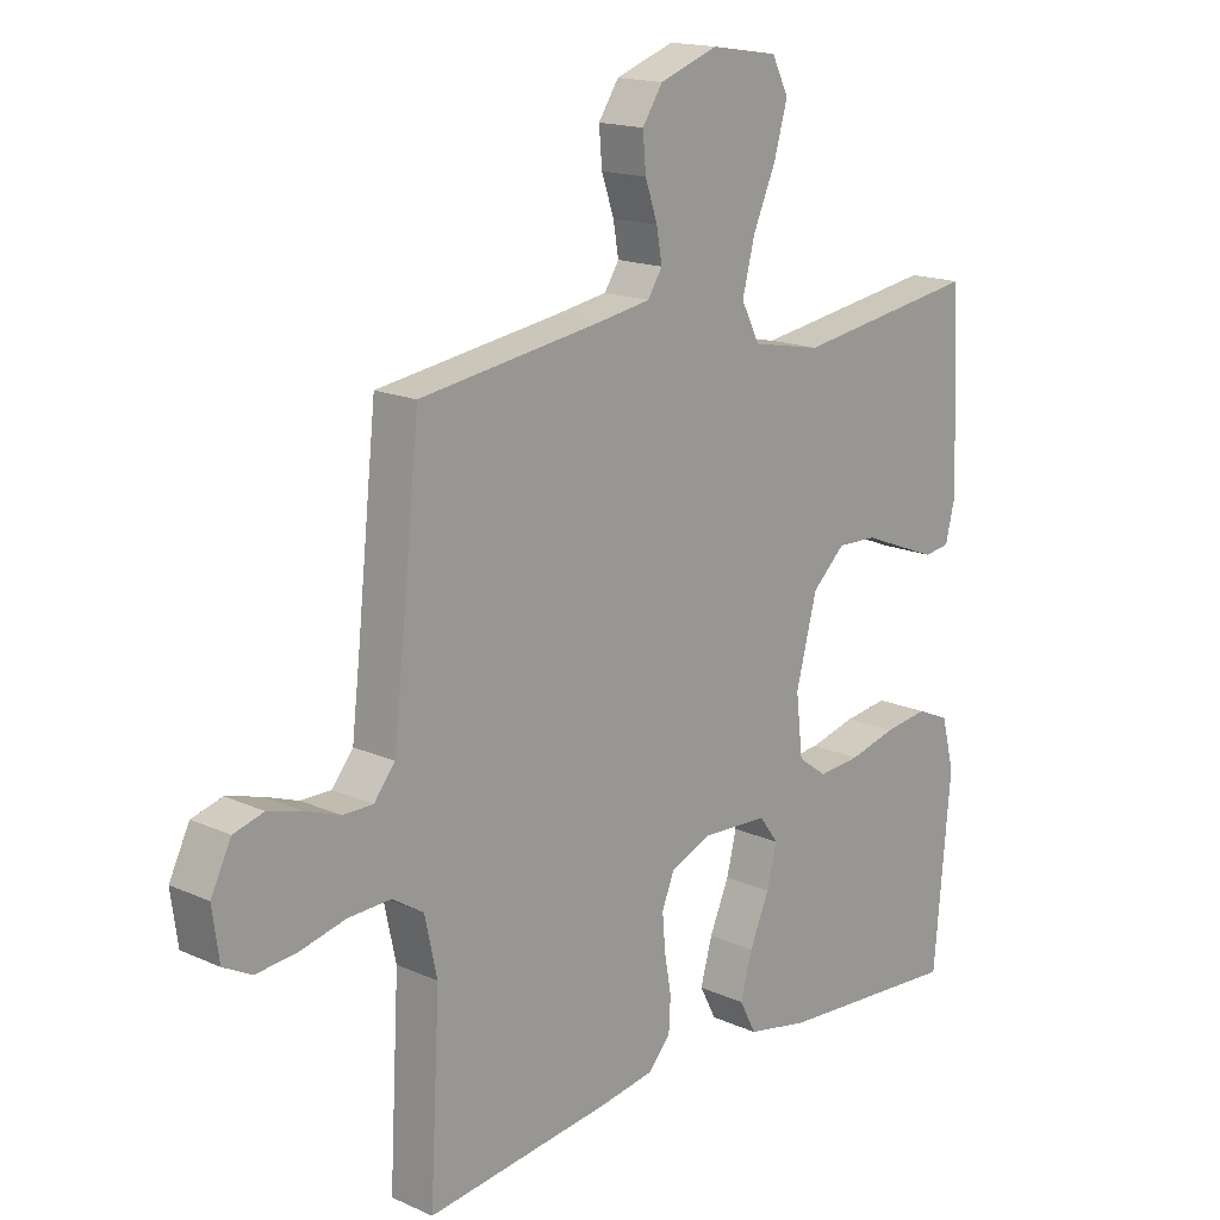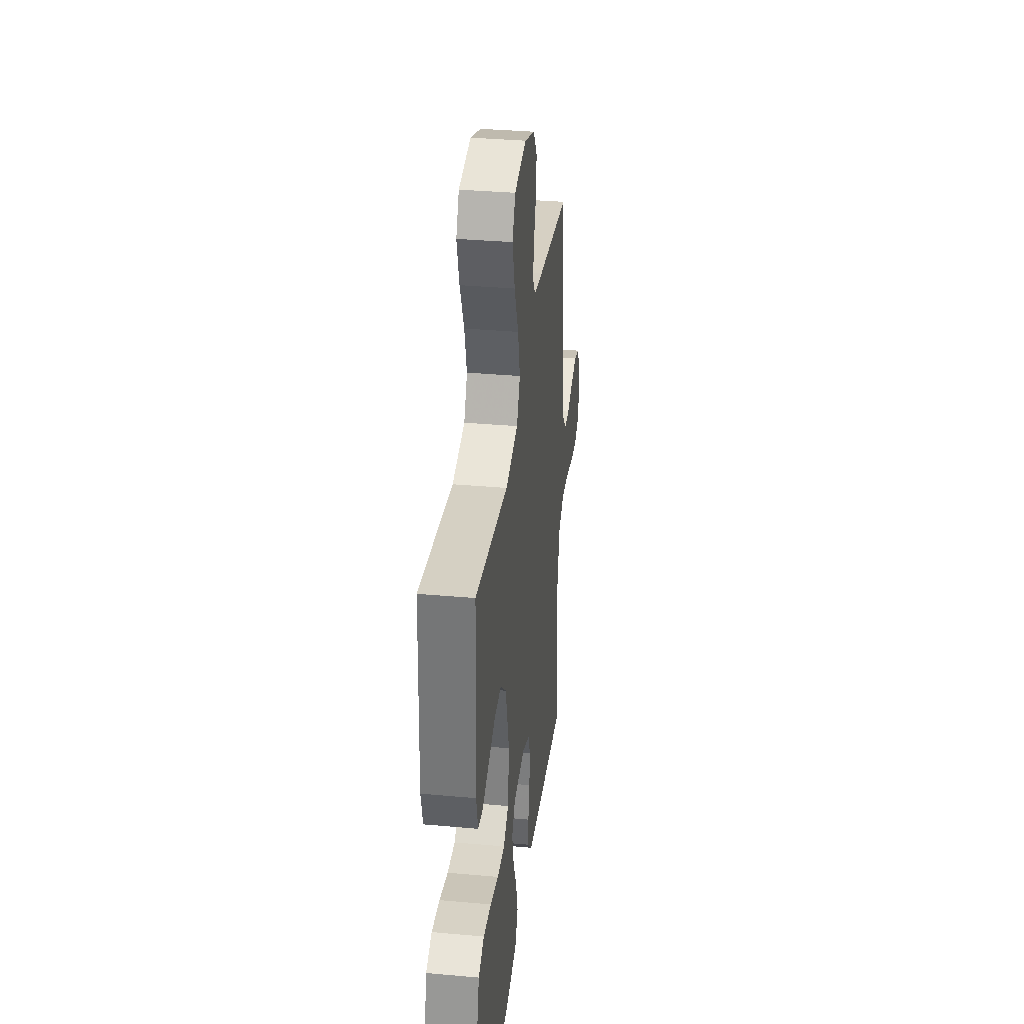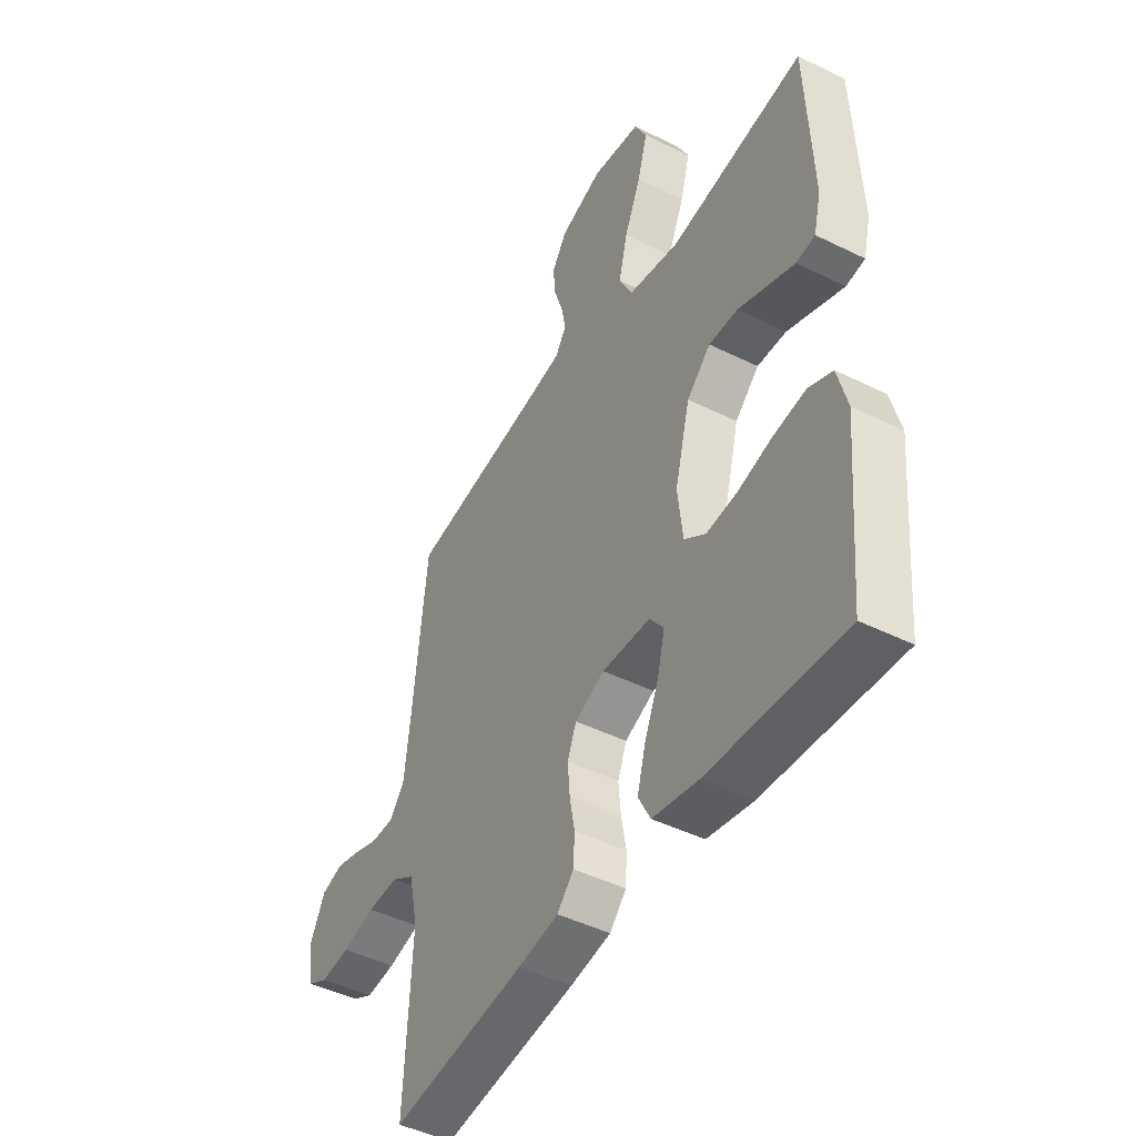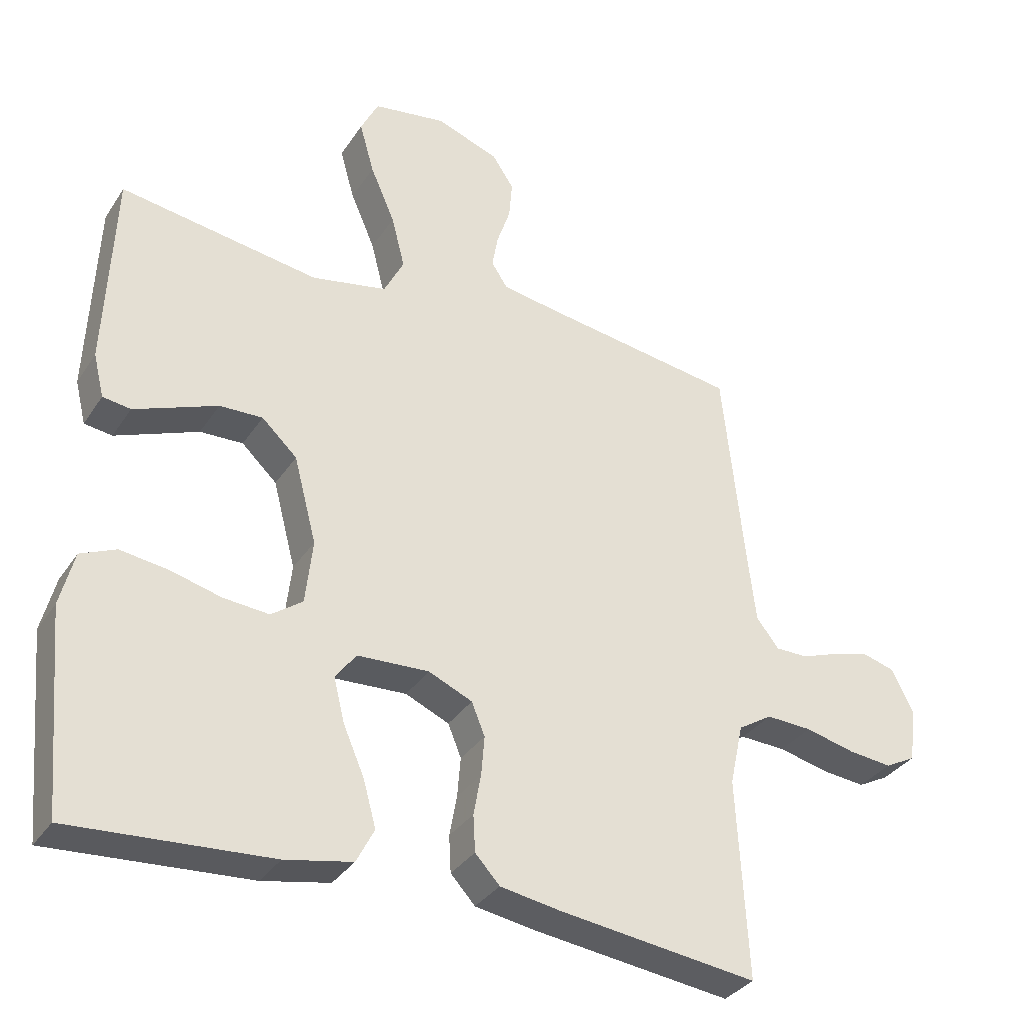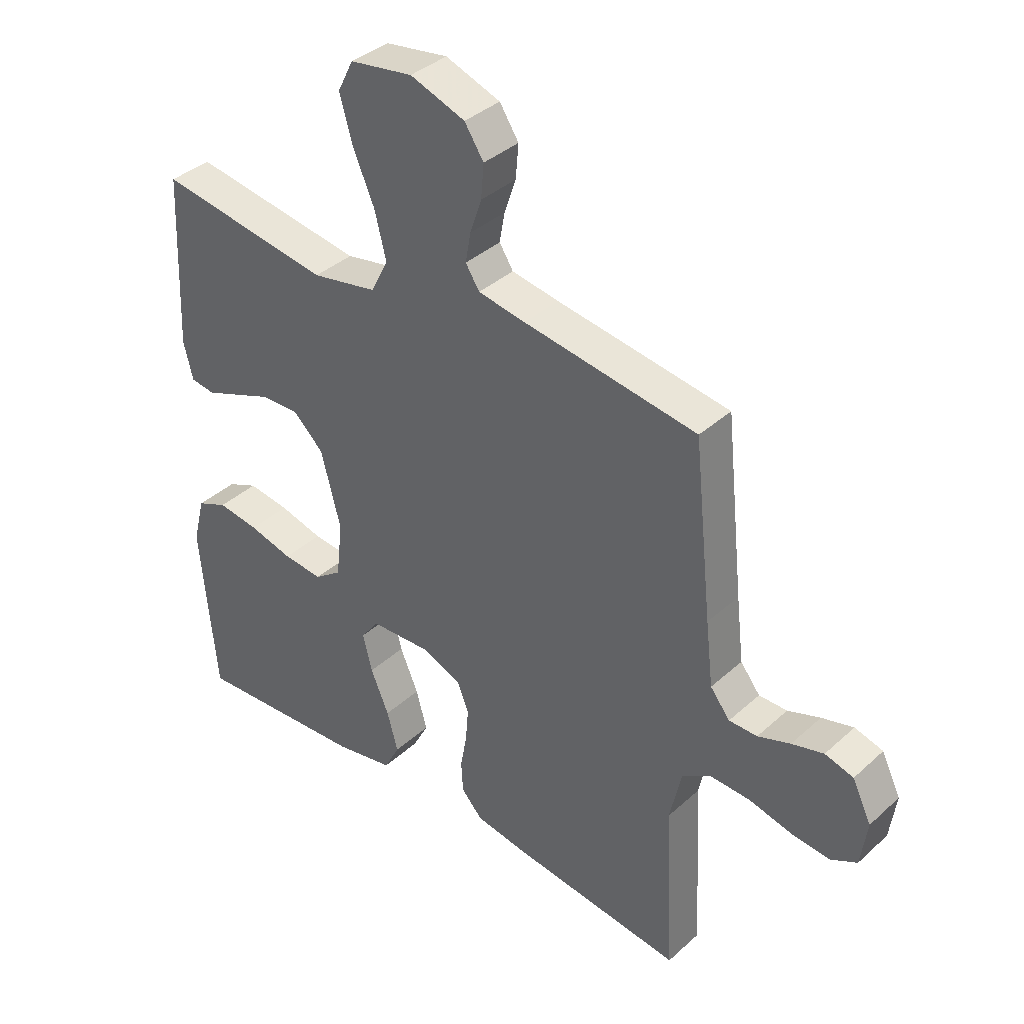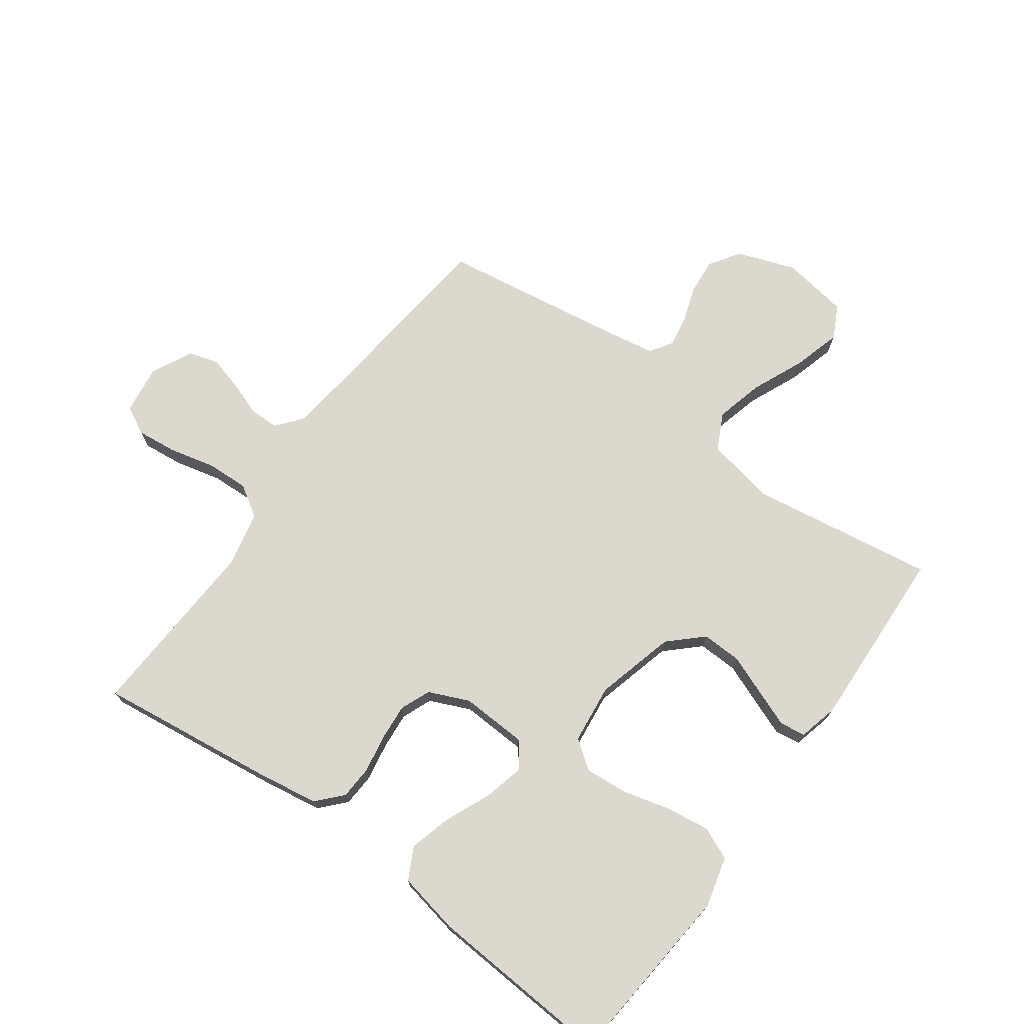
<metadata>
{"format":"obj","ext":"obj","renderer":"f3d","projection":"perspective","resolution":1024,"background":"white","views":[{"elev":16.4,"azim":132.6,"up":"+Z"},{"elev":34.8,"azim":-83.1,"up":"+Z"},{"elev":-45.9,"azim":-119.6,"up":"+Z"},{"elev":-33.7,"azim":-28.4,"up":"+Z"},{"elev":37.6,"azim":41.1,"up":"+Z"},{"elev":72.4,"azim":-144.0,"up":"+Y"}]}
</metadata>
<code>
v 0.5 0.07 0.5
v 0.532 0.07 0.2
v 0.545 0.07 0.089
v 0.579 0.07 0.046
v 0.628 0.07 0.046
v 0.684 0.07 0.066
v 0.739 0.07 0.081
v 0.788 0.07 0.067
v 0.821 0.07 0
v 0.81 0.07 -0.08
v 0.764 0.07 -0.104
v 0.698 0.07 -0.097
v 0.624 0.07 -0.079
v 0.555 0.07 -0.076
v 0.504 0.07 -0.108
v 0.484 0.07 -0.2
v 0.5 0.07 -0.5
v 0.2 0.07 -0.462
v 0.11 0.07 -0.447
v 0.073 0.07 -0.407
v 0.07 0.07 -0.352
v 0.081 0.07 -0.291
v 0.086 0.07 -0.231
v 0.066 0.07 -0.182
v 0 0.07 -0.153
v -0.108 0.07 -0.158
v -0.139 0.07 -0.2
v -0.123 0.07 -0.265
v -0.091 0.07 -0.339
v -0.072 0.07 -0.408
v -0.099 0.07 -0.46
v -0.2 0.07 -0.48
v -0.5 0.07 -0.5
v -0.527 0.07 -0.2
v -0.506 0.07 -0.118
v -0.453 0.07 -0.095
v -0.381 0.07 -0.105
v -0.305 0.07 -0.125
v -0.236 0.07 -0.131
v -0.189 0.07 -0.097
v -0.178 0.07 0
v -0.212 0.07 0.13
v -0.265 0.07 0.18
v -0.33 0.07 0.178
v -0.396 0.07 0.152
v -0.455 0.07 0.129
v -0.497 0.07 0.135
v -0.513 0.07 0.2
v -0.5 0.07 0.5
v -0.2 0.07 0.454
v -0.087 0.07 0.476
v -0.057 0.07 0.535
v -0.077 0.07 0.614
v -0.114 0.07 0.699
v -0.136 0.07 0.777
v -0.109 0.07 0.831
v 0 0.07 0.848
v 0.095 0.07 0.814
v 0.128 0.07 0.764
v 0.123 0.07 0.706
v 0.103 0.07 0.647
v 0.094 0.07 0.596
v 0.118 0.07 0.559
v 0.2 0.07 0.545
v 0.5 0 0.5
v 0.532 0 0.2
v 0.545 0 0.089
v 0.579 0 0.046
v 0.628 0 0.046
v 0.684 0 0.066
v 0.739 0 0.081
v 0.788 0 0.067
v 0.821 0 0
v 0.81 0 -0.08
v 0.764 0 -0.104
v 0.698 0 -0.097
v 0.624 0 -0.079
v 0.555 0 -0.076
v 0.504 0 -0.108
v 0.484 0 -0.2
v 0.5 0 -0.5
v 0.2 0 -0.462
v 0.11 0 -0.447
v 0.073 0 -0.407
v 0.07 0 -0.352
v 0.081 0 -0.291
v 0.086 0 -0.231
v 0.066 0 -0.182
v 0 0 -0.153
v -0.108 0 -0.158
v -0.139 0 -0.2
v -0.123 0 -0.265
v -0.091 0 -0.339
v -0.072 0 -0.408
v -0.099 0 -0.46
v -0.2 0 -0.48
v -0.5 0 -0.5
v -0.527 0 -0.2
v -0.506 0 -0.118
v -0.453 0 -0.095
v -0.381 0 -0.105
v -0.305 0 -0.125
v -0.236 0 -0.131
v -0.189 0 -0.097
v -0.178 0 0
v -0.212 0 0.13
v -0.265 0 0.18
v -0.33 0 0.178
v -0.396 0 0.152
v -0.455 0 0.129
v -0.497 0 0.135
v -0.513 0 0.2
v -0.5 0 0.5
v -0.2 0 0.454
v -0.087 0 0.476
v -0.057 0 0.535
v -0.077 0 0.614
v -0.114 0 0.699
v -0.136 0 0.777
v -0.109 0 0.831
v 0 0 0.848
v 0.095 0 0.814
v 0.128 0 0.764
v 0.123 0 0.706
v 0.103 0 0.647
v 0.094 0 0.596
v 0.118 0 0.559
v 0.2 0 0.545
f 58 59 60 61
f 58 61 62
f 57 58 62
f 56 57 62
f 53 54 55 56
f 52 53 56 62
f 51 52 62 63
f 47 48 49 50
f 47 50 51
f 44 45 46 47
f 44 47 51 63
f 35 36 37 38
f 35 38 39
f 34 35 39
f 33 34 39
f 32 33 39 40
f 28 29 30 31
f 27 28 31 32
f 19 20 21 22
f 19 22 23
f 16 17 18 19
f 15 16 19 23
f 14 15 23 24
f 10 11 12 13
f 10 13 14
f 9 10 14
f 5 6 7 8
f 5 8 9 14
f 64 1 2
f 64 2 3
f 43 44 63 64
f 42 43 64 3
f 41 42 3 4
f 27 32 40 41
f 26 27 41
f 25 26 41 4
f 14 24 25
f 4 5 14 25
f 125 124 123 122
f 126 125 122
f 126 122 121
f 126 121 120
f 120 119 118 117
f 126 120 117 116
f 127 126 116 115
f 114 113 112 111
f 115 114 111
f 111 110 109 108
f 127 115 111 108
f 102 101 100 99
f 103 102 99
f 103 99 98
f 103 98 97
f 104 103 97 96
f 95 94 93 92
f 96 95 92 91
f 86 85 84 83
f 87 86 83
f 83 82 81 80
f 87 83 80 79
f 88 87 79 78
f 77 76 75 74
f 78 77 74
f 78 74 73
f 72 71 70 69
f 78 73 72 69
f 66 65 128
f 67 66 128
f 128 127 108 107
f 67 128 107 106
f 68 67 106 105
f 105 104 96 91
f 105 91 90
f 68 105 90 89
f 89 88 78
f 89 78 69 68
f 1 65 66 2
f 2 66 67 3
f 3 67 68 4
f 4 68 69 5
f 5 69 70 6
f 6 70 71 7
f 7 71 72 8
f 8 72 73 9
f 9 73 74 10
f 10 74 75 11
f 11 75 76 12
f 12 76 77 13
f 13 77 78 14
f 14 78 79 15
f 15 79 80 16
f 16 80 81 17
f 17 81 82 18
f 18 82 83 19
f 19 83 84 20
f 20 84 85 21
f 21 85 86 22
f 22 86 87 23
f 23 87 88 24
f 24 88 89 25
f 25 89 90 26
f 26 90 91 27
f 27 91 92 28
f 28 92 93 29
f 29 93 94 30
f 30 94 95 31
f 31 95 96 32
f 32 96 97 33
f 33 97 98 34
f 34 98 99 35
f 35 99 100 36
f 36 100 101 37
f 37 101 102 38
f 38 102 103 39
f 39 103 104 40
f 40 104 105 41
f 41 105 106 42
f 42 106 107 43
f 43 107 108 44
f 44 108 109 45
f 45 109 110 46
f 46 110 111 47
f 47 111 112 48
f 48 112 113 49
f 49 113 114 50
f 50 114 115 51
f 51 115 116 52
f 52 116 117 53
f 53 117 118 54
f 54 118 119 55
f 55 119 120 56
f 56 120 121 57
f 57 121 122 58
f 58 122 123 59
f 59 123 124 60
f 60 124 125 61
f 61 125 126 62
f 62 126 127 63
f 63 127 128 64
f 64 128 65 1

</code>
